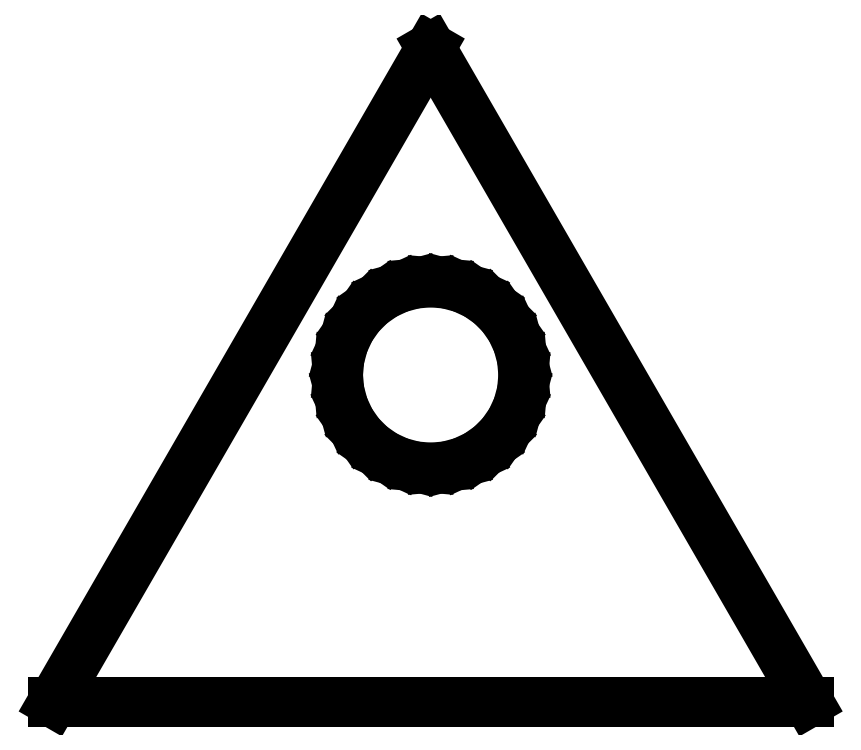
<metadata>
{"format":"dxf","ext":"dxf","renderer":"ezdxf+matplotlib","layout":"modelspace","background":"white","min_lineweight":24,"dpi":150}
</metadata>
<code>
0
SECTION
2
ENTITIES
0
LINE
8
0
10
-6.928
11
0
20
-6
21
6
0
LINE
8
0
10
0
11
6.928
20
6
21
-6
0
LINE
8
0
10
6.928
11
-6.928
20
-6
21
-6
0
LINE
8
0
10
-1.7
11
-1.674
20
0
21
0.295
0
LINE
8
0
10
-1.674
11
-1.597
20
0.295
21
0.581
0
LINE
8
0
10
-1.597
11
-1.472
20
0.581
21
0.85
0
LINE
8
0
10
-1.472
11
-1.302
20
0.85
21
1.093
0
LINE
8
0
10
-1.302
11
-1.093
20
1.093
21
1.302
0
LINE
8
0
10
-1.093
11
-0.85
20
1.302
21
1.472
0
LINE
8
0
10
-0.85
11
-0.581
20
1.472
21
1.597
0
LINE
8
0
10
-0.581
11
-0.295
20
1.597
21
1.674
0
LINE
8
0
10
-0.295
11
0
20
1.674
21
1.7
0
LINE
8
0
10
0
11
0.295
20
1.7
21
1.674
0
LINE
8
0
10
0.295
11
0.581
20
1.674
21
1.597
0
LINE
8
0
10
0.581
11
0.85
20
1.597
21
1.472
0
LINE
8
0
10
0.85
11
1.093
20
1.472
21
1.302
0
LINE
8
0
10
1.093
11
1.302
20
1.302
21
1.093
0
LINE
8
0
10
1.302
11
1.472
20
1.093
21
0.85
0
LINE
8
0
10
1.472
11
1.597
20
0.85
21
0.581
0
LINE
8
0
10
1.597
11
1.674
20
0.581
21
0.295
0
LINE
8
0
10
1.674
11
1.7
20
0.295
21
0
0
LINE
8
0
10
1.7
11
1.674
20
0
21
-0.295
0
LINE
8
0
10
1.674
11
1.597
20
-0.295
21
-0.581
0
LINE
8
0
10
1.597
11
1.472
20
-0.581
21
-0.85
0
LINE
8
0
10
1.472
11
1.302
20
-0.85
21
-1.093
0
LINE
8
0
10
1.302
11
1.093
20
-1.093
21
-1.302
0
LINE
8
0
10
1.093
11
0.85
20
-1.302
21
-1.472
0
LINE
8
0
10
0.85
11
0.581
20
-1.472
21
-1.597
0
LINE
8
0
10
0.581
11
0.295
20
-1.597
21
-1.674
0
LINE
8
0
10
0.295
11
0
20
-1.674
21
-1.7
0
LINE
8
0
10
0
11
-0.295
20
-1.7
21
-1.674
0
LINE
8
0
10
-0.295
11
-0.581
20
-1.674
21
-1.597
0
LINE
8
0
10
-0.581
11
-0.85
20
-1.597
21
-1.472
0
LINE
8
0
10
-0.85
11
-1.093
20
-1.472
21
-1.302
0
LINE
8
0
10
-1.093
11
-1.302
20
-1.302
21
-1.093
0
LINE
8
0
10
-1.302
11
-1.472
20
-1.093
21
-0.85
0
LINE
8
0
10
-1.472
11
-1.597
20
-0.85
21
-0.581
0
LINE
8
0
10
-1.597
11
-1.674
20
-0.581
21
-0.295
0
LINE
8
0
10
-1.674
11
-1.7
20
-0.295
21
0
0
ENDSEC
0
EOF

</code>
